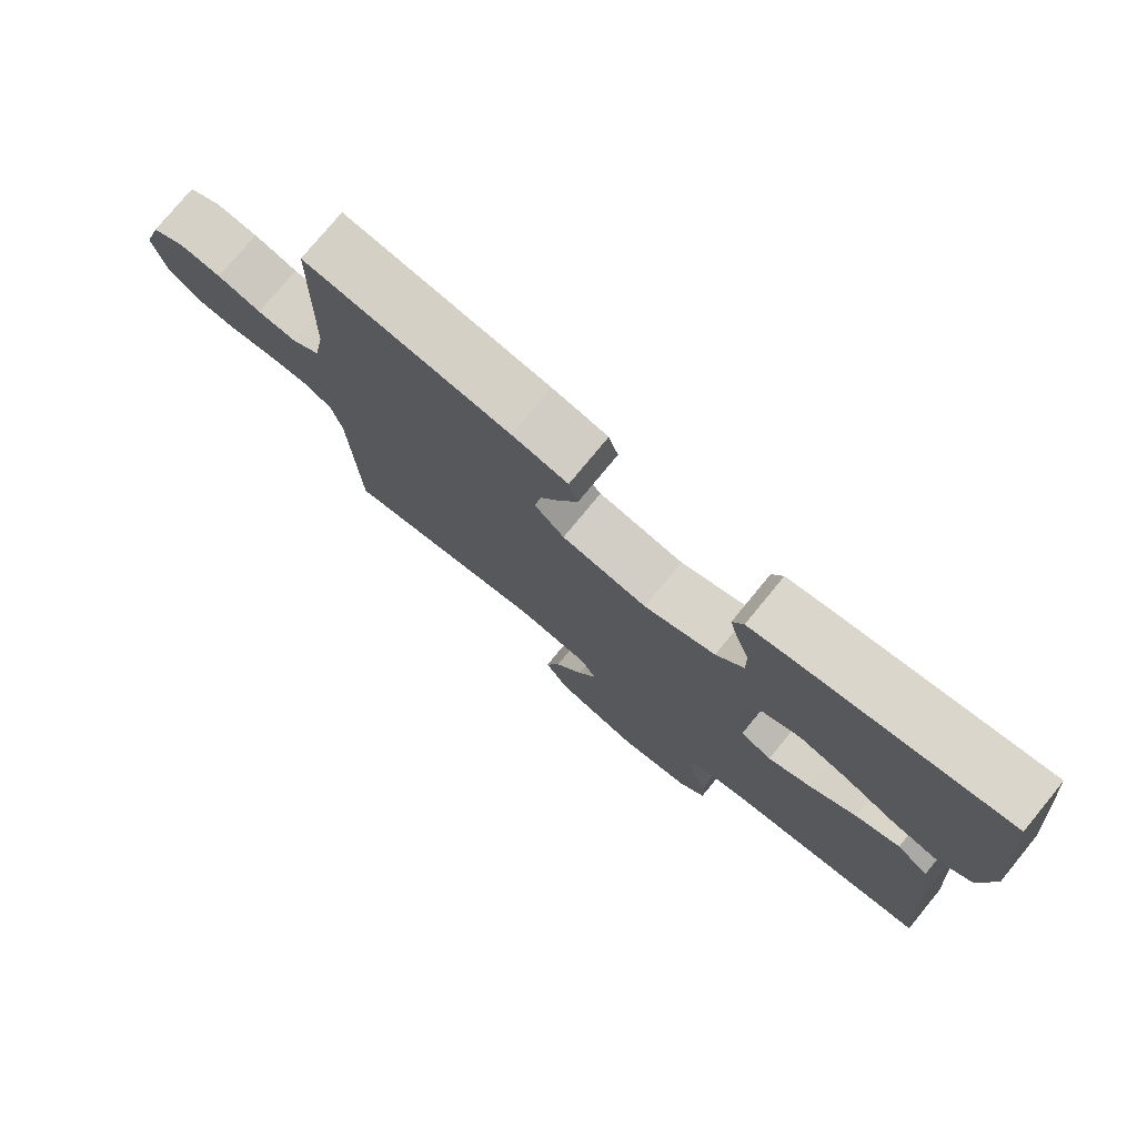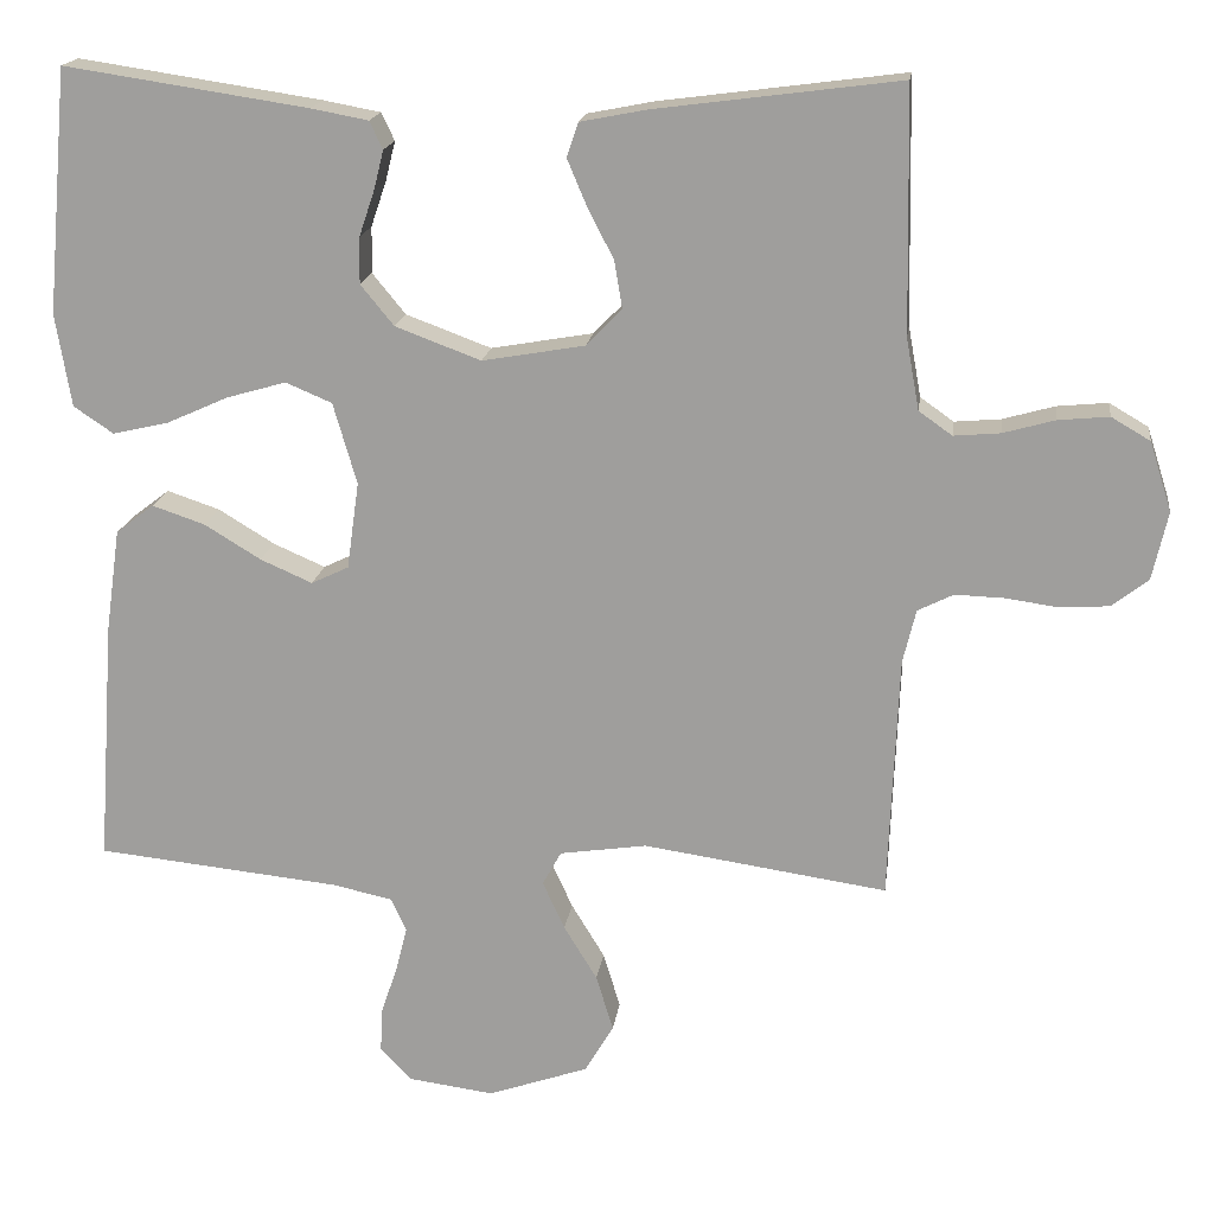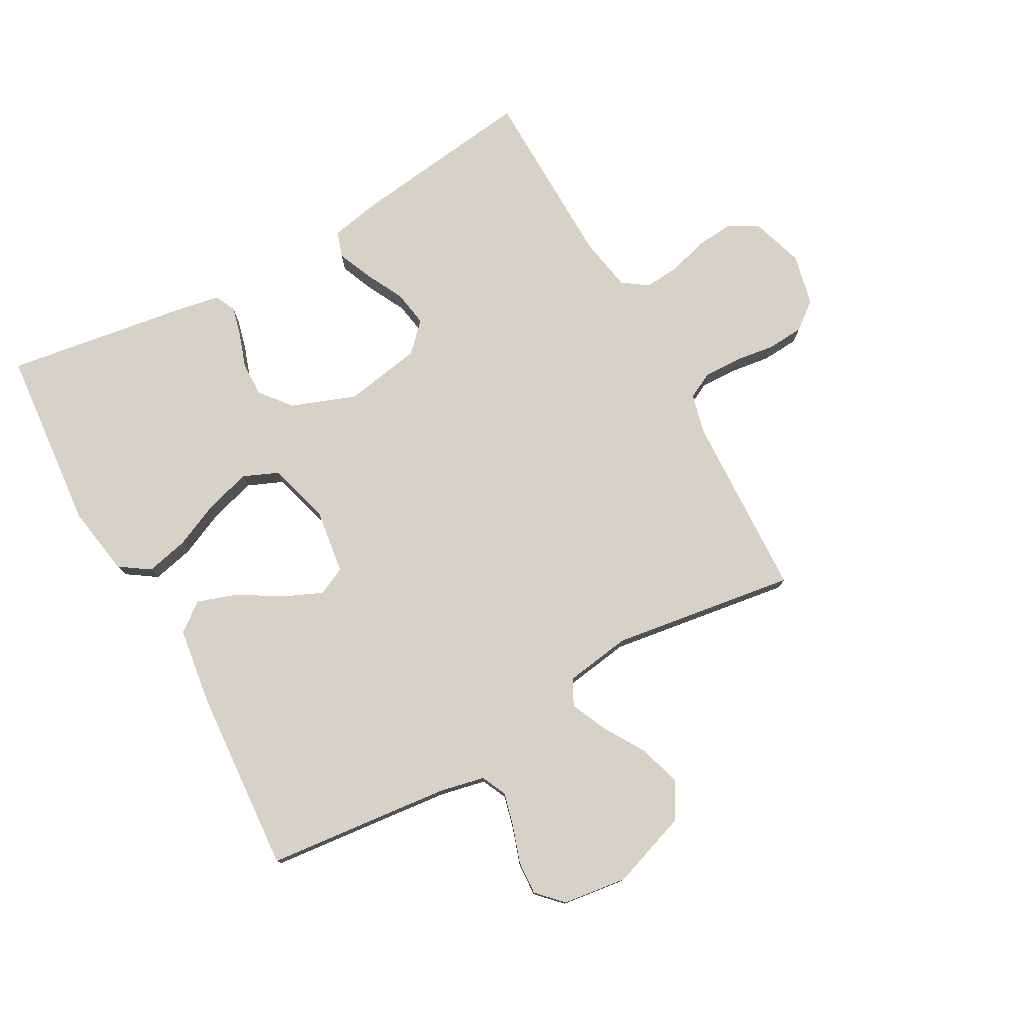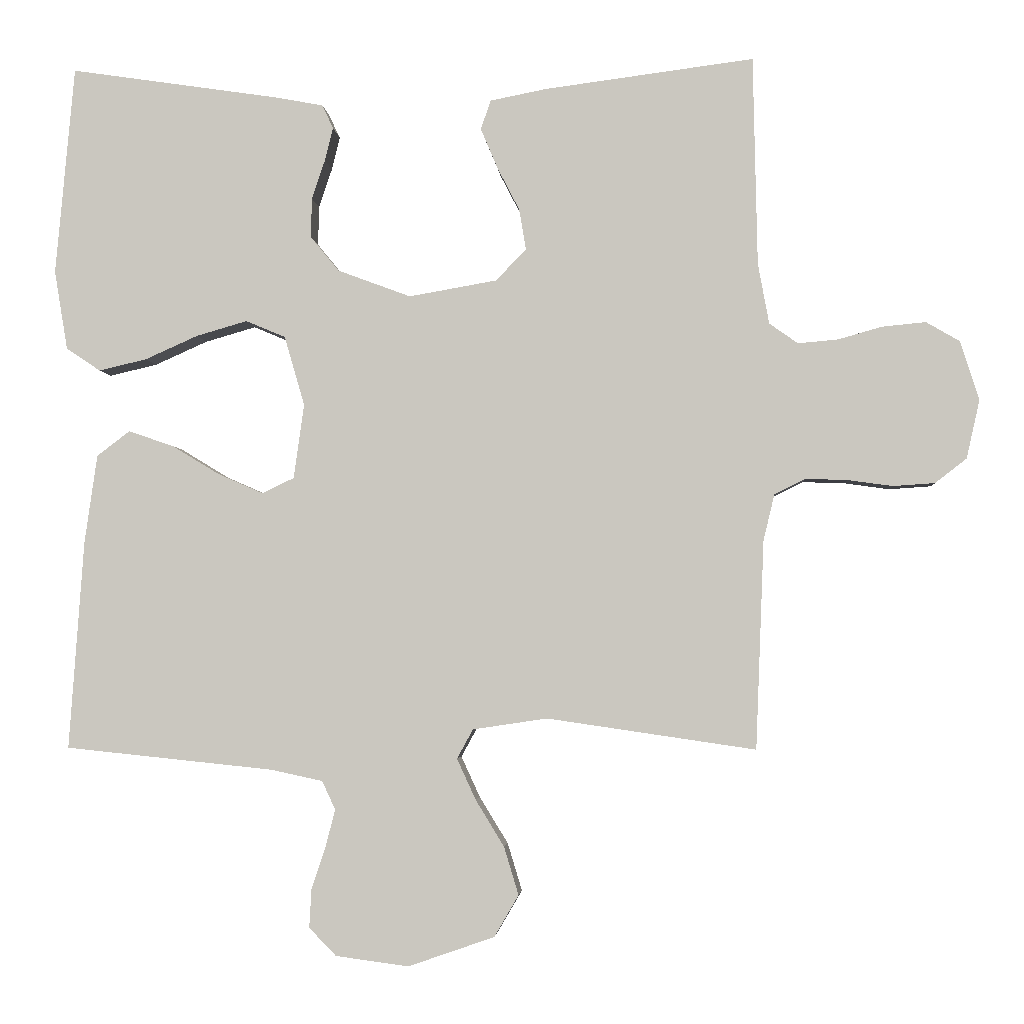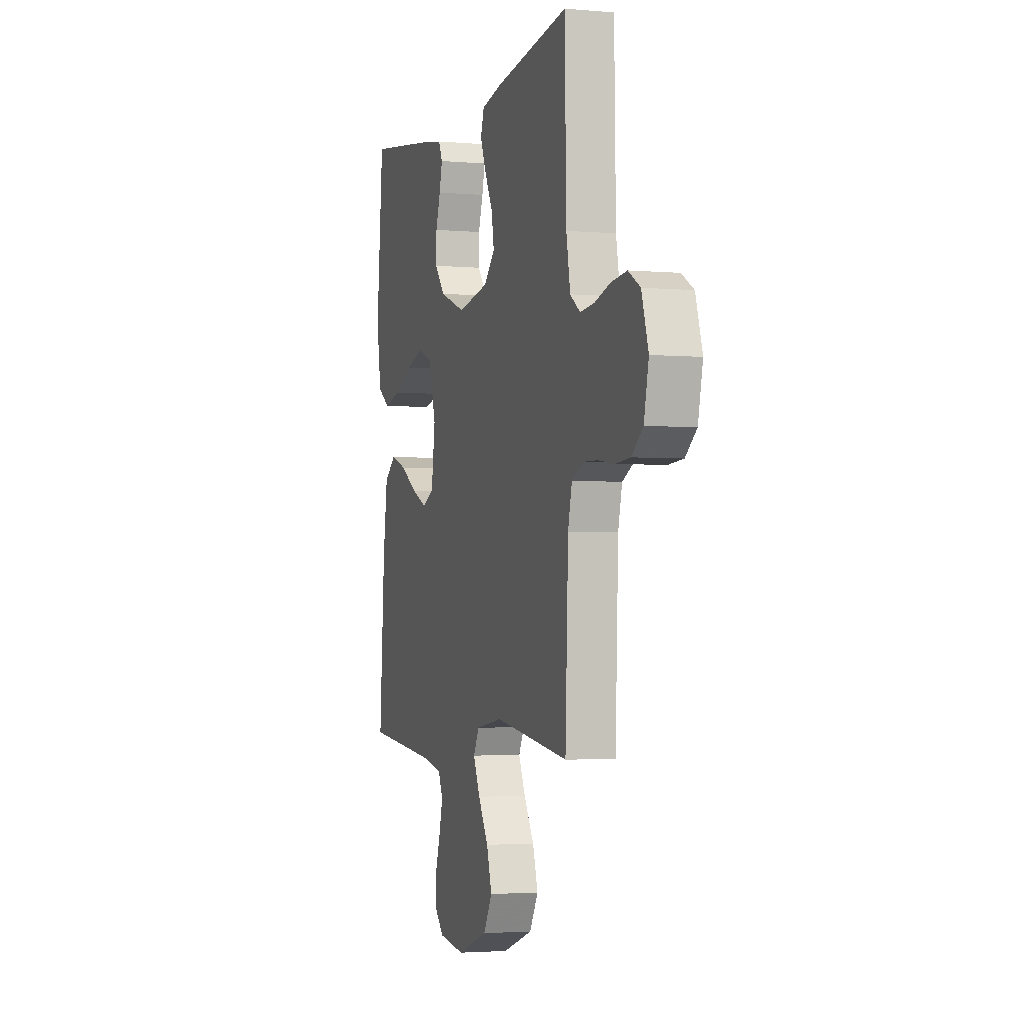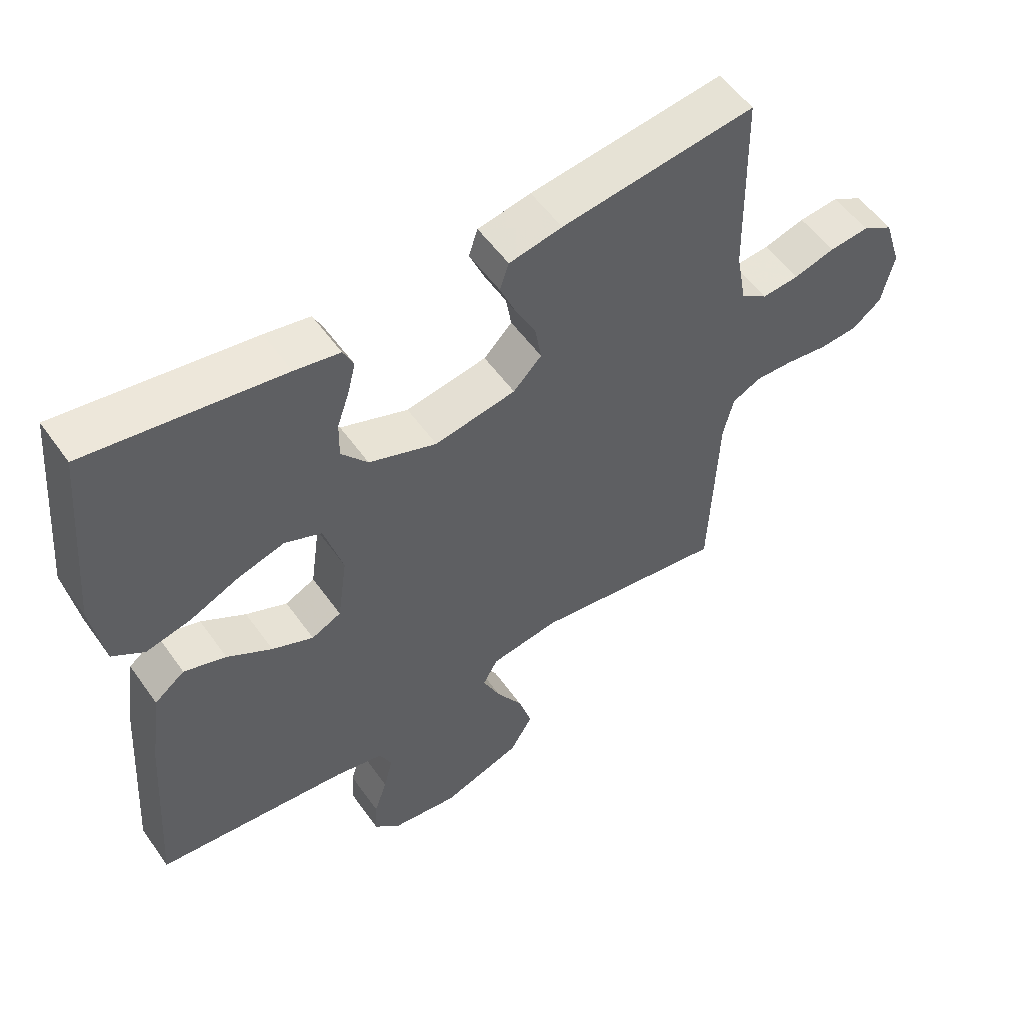
<metadata>
{"format":"obj","ext":"obj","renderer":"f3d","projection":"perspective","resolution":1024,"background":"white","views":[{"elev":76.8,"azim":39.4,"up":"+Z"},{"elev":17.5,"azim":-172.5,"up":"+Z"},{"elev":77.4,"azim":151.0,"up":"+Y"},{"elev":-3.2,"azim":-175.8,"up":"+Z"},{"elev":-2.9,"azim":-107.1,"up":"+Z"},{"elev":54.5,"azim":145.3,"up":"+Z"}]}
</metadata>
<code>
v -0.5 0.07 0.5
v -0.2 0.07 0.461
v -0.118 0.07 0.445
v -0.104 0.07 0.403
v -0.128 0.07 0.346
v -0.16 0.07 0.284
v -0.17 0.07 0.225
v -0.126 0.07 0.18
v 0 0.07 0.158
v 0.105 0.07 0.197
v 0.146 0.07 0.247
v 0.145 0.07 0.304
v 0.126 0.07 0.36
v 0.114 0.07 0.408
v 0.13 0.07 0.442
v 0.2 0.07 0.455
v 0.5 0.07 0.5
v 0.527 0.07 0.2
v 0.508 0.07 0.086
v 0.459 0.07 0.053
v 0.39 0.07 0.069
v 0.314 0.07 0.103
v 0.241 0.07 0.124
v 0.184 0.07 0.1
v 0.155 0.07 0
v 0.17 0.07 -0.107
v 0.216 0.07 -0.129
v 0.28 0.07 -0.101
v 0.349 0.07 -0.059
v 0.414 0.07 -0.037
v 0.461 0.07 -0.073
v 0.479 0.07 -0.2
v 0.5 0.07 -0.5
v 0.2 0.07 -0.531
v 0.126 0.07 -0.547
v 0.107 0.07 -0.588
v 0.121 0.07 -0.643
v 0.141 0.07 -0.703
v 0.144 0.07 -0.758
v 0.105 0.07 -0.798
v 0 0.07 -0.812
v -0.124 0.07 -0.769
v -0.159 0.07 -0.709
v -0.138 0.07 -0.64
v -0.097 0.07 -0.573
v -0.07 0.07 -0.514
v -0.093 0.07 -0.472
v -0.2 0.07 -0.456
v -0.5 0.07 -0.5
v -0.512 0.07 -0.2
v -0.528 0.07 -0.134
v -0.572 0.07 -0.112
v -0.632 0.07 -0.114
v -0.697 0.07 -0.123
v -0.757 0.07 -0.119
v -0.802 0.07 -0.084
v -0.821 0.07 0
v -0.794 0.07 0.085
v -0.746 0.07 0.113
v -0.684 0.07 0.107
v -0.62 0.07 0.089
v -0.563 0.07 0.084
v -0.522 0.07 0.113
v -0.506 0.07 0.2
v -0.5 0 0.5
v -0.2 0 0.461
v -0.118 0 0.445
v -0.104 0 0.403
v -0.128 0 0.346
v -0.16 0 0.284
v -0.17 0 0.225
v -0.126 0 0.18
v 0 0 0.158
v 0.105 0 0.197
v 0.146 0 0.247
v 0.145 0 0.304
v 0.126 0 0.36
v 0.114 0 0.408
v 0.13 0 0.442
v 0.2 0 0.455
v 0.5 0 0.5
v 0.527 0 0.2
v 0.508 0 0.086
v 0.459 0 0.053
v 0.39 0 0.069
v 0.314 0 0.103
v 0.241 0 0.124
v 0.184 0 0.1
v 0.155 0 0
v 0.17 0 -0.107
v 0.216 0 -0.129
v 0.28 0 -0.101
v 0.349 0 -0.059
v 0.414 0 -0.037
v 0.461 0 -0.073
v 0.479 0 -0.2
v 0.5 0 -0.5
v 0.2 0 -0.531
v 0.126 0 -0.547
v 0.107 0 -0.588
v 0.121 0 -0.643
v 0.141 0 -0.703
v 0.144 0 -0.758
v 0.105 0 -0.798
v 0 0 -0.812
v -0.124 0 -0.769
v -0.159 0 -0.709
v -0.138 0 -0.64
v -0.097 0 -0.573
v -0.07 0 -0.514
v -0.093 0 -0.472
v -0.2 0 -0.456
v -0.5 0 -0.5
v -0.512 0 -0.2
v -0.528 0 -0.134
v -0.572 0 -0.112
v -0.632 0 -0.114
v -0.697 0 -0.123
v -0.757 0 -0.119
v -0.802 0 -0.084
v -0.821 0 0
v -0.794 0 0.085
v -0.746 0 0.113
v -0.684 0 0.107
v -0.62 0 0.089
v -0.563 0 0.084
v -0.522 0 0.113
v -0.506 0 0.2
f 58 59 60 61
f 58 61 62
f 57 58 62
f 56 57 62
f 53 54 55 56
f 52 53 56 62
f 51 52 62 63
f 48 49 50
f 47 48 50 51
f 42 43 44 45
f 42 45 46
f 41 42 46
f 40 41 46
f 37 38 39 40
f 36 37 40 46
f 35 36 46 47
f 31 32 33 34
f 28 29 30 31
f 27 28 31 34
f 26 27 34 35
f 19 20 21 22
f 19 22 23
f 18 19 23
f 17 18 23
f 16 17 23 24
f 12 13 14 15
f 12 15 16 24
f 3 4 5 6
f 1 2 3 6
f 64 1 6 7
f 63 64 7 8
f 51 63 8 9
f 47 51 9 10
f 25 26 35 47
f 25 47 10 11
f 11 12 24 25
f 125 124 123 122
f 126 125 122
f 126 122 121
f 126 121 120
f 120 119 118 117
f 126 120 117 116
f 127 126 116 115
f 114 113 112
f 115 114 112 111
f 109 108 107 106
f 110 109 106
f 110 106 105
f 110 105 104
f 104 103 102 101
f 110 104 101 100
f 111 110 100 99
f 98 97 96 95
f 95 94 93 92
f 98 95 92 91
f 99 98 91 90
f 86 85 84 83
f 87 86 83
f 87 83 82
f 87 82 81
f 88 87 81 80
f 79 78 77 76
f 88 80 79 76
f 70 69 68 67
f 70 67 66 65
f 71 70 65 128
f 72 71 128 127
f 73 72 127 115
f 74 73 115 111
f 111 99 90 89
f 75 74 111 89
f 89 88 76 75
f 1 65 66 2
f 2 66 67 3
f 3 67 68 4
f 4 68 69 5
f 5 69 70 6
f 6 70 71 7
f 7 71 72 8
f 8 72 73 9
f 9 73 74 10
f 10 74 75 11
f 11 75 76 12
f 12 76 77 13
f 13 77 78 14
f 14 78 79 15
f 15 79 80 16
f 16 80 81 17
f 17 81 82 18
f 18 82 83 19
f 19 83 84 20
f 20 84 85 21
f 21 85 86 22
f 22 86 87 23
f 23 87 88 24
f 24 88 89 25
f 25 89 90 26
f 26 90 91 27
f 27 91 92 28
f 28 92 93 29
f 29 93 94 30
f 30 94 95 31
f 31 95 96 32
f 32 96 97 33
f 33 97 98 34
f 34 98 99 35
f 35 99 100 36
f 36 100 101 37
f 37 101 102 38
f 38 102 103 39
f 39 103 104 40
f 40 104 105 41
f 41 105 106 42
f 42 106 107 43
f 43 107 108 44
f 44 108 109 45
f 45 109 110 46
f 46 110 111 47
f 47 111 112 48
f 48 112 113 49
f 49 113 114 50
f 50 114 115 51
f 51 115 116 52
f 52 116 117 53
f 53 117 118 54
f 54 118 119 55
f 55 119 120 56
f 56 120 121 57
f 57 121 122 58
f 58 122 123 59
f 59 123 124 60
f 60 124 125 61
f 61 125 126 62
f 62 126 127 63
f 63 127 128 64
f 64 128 65 1

</code>
